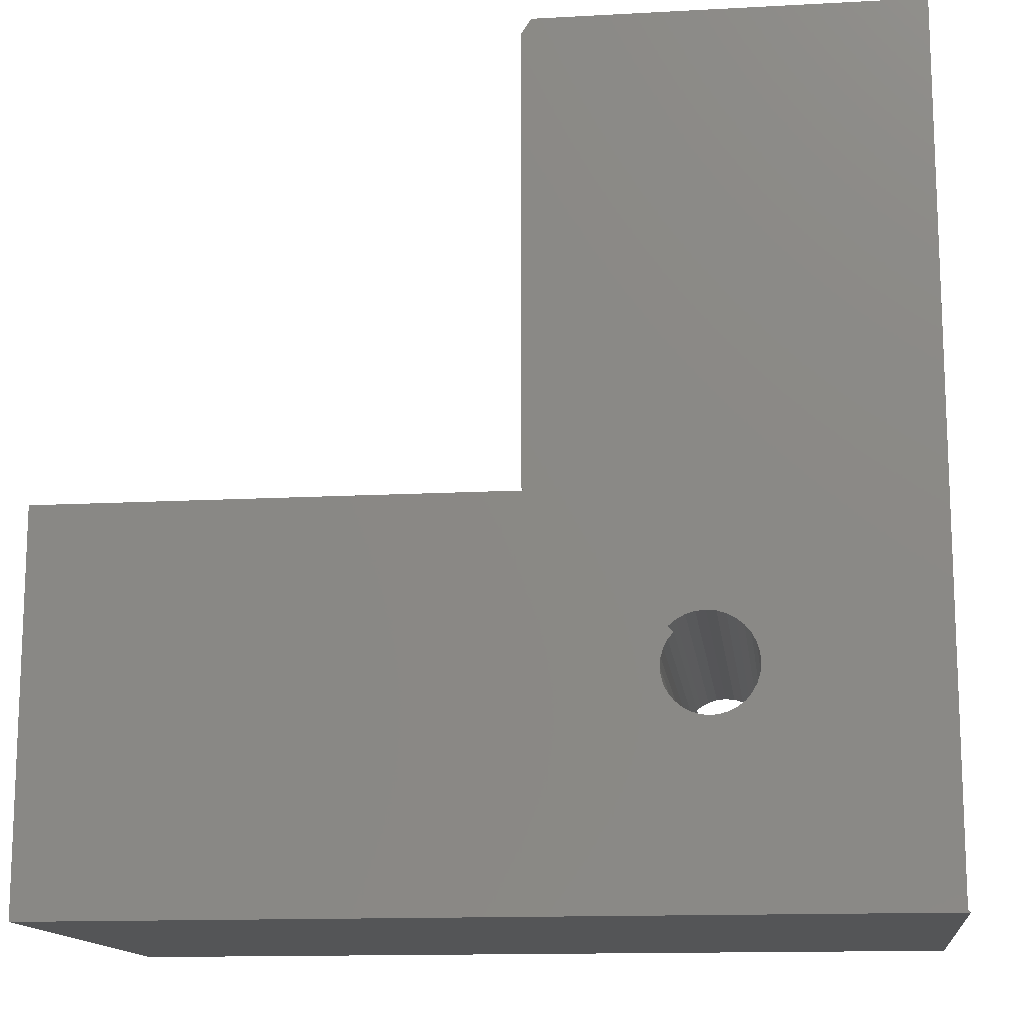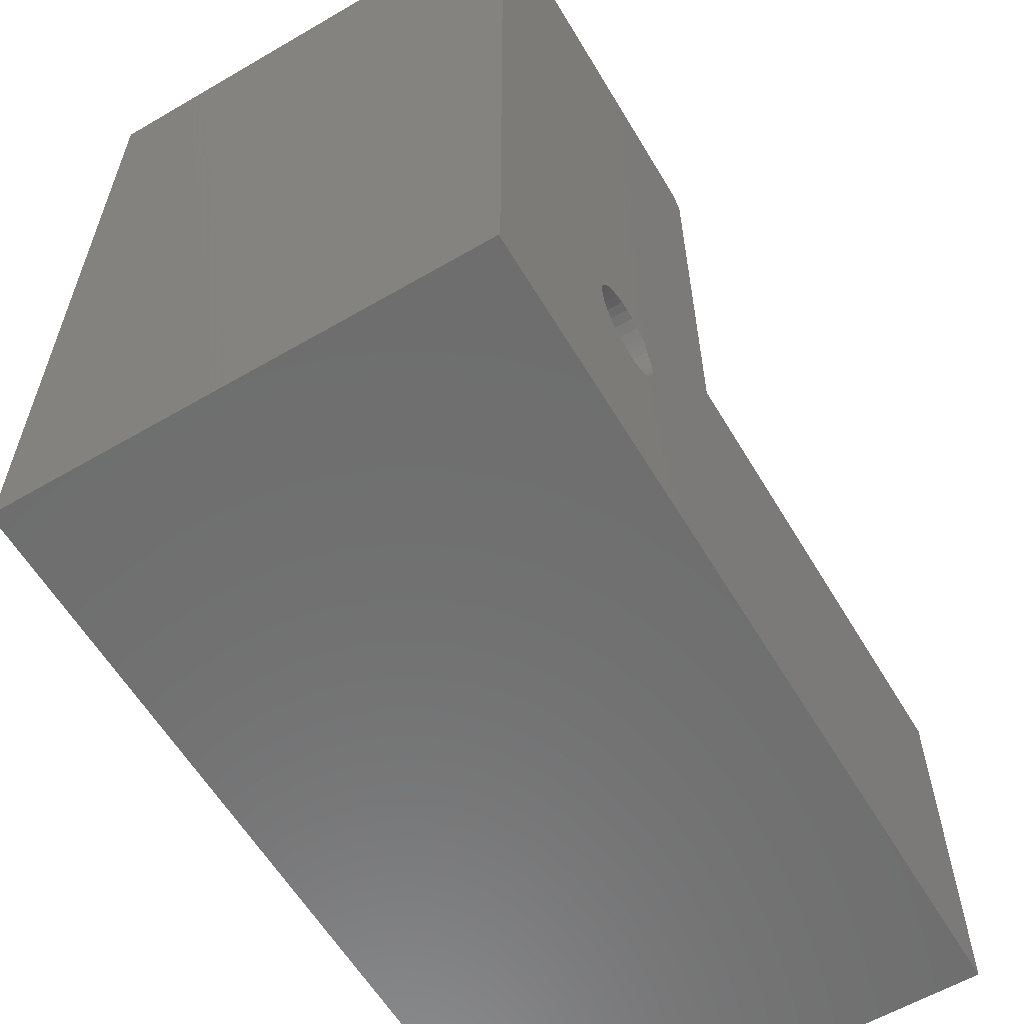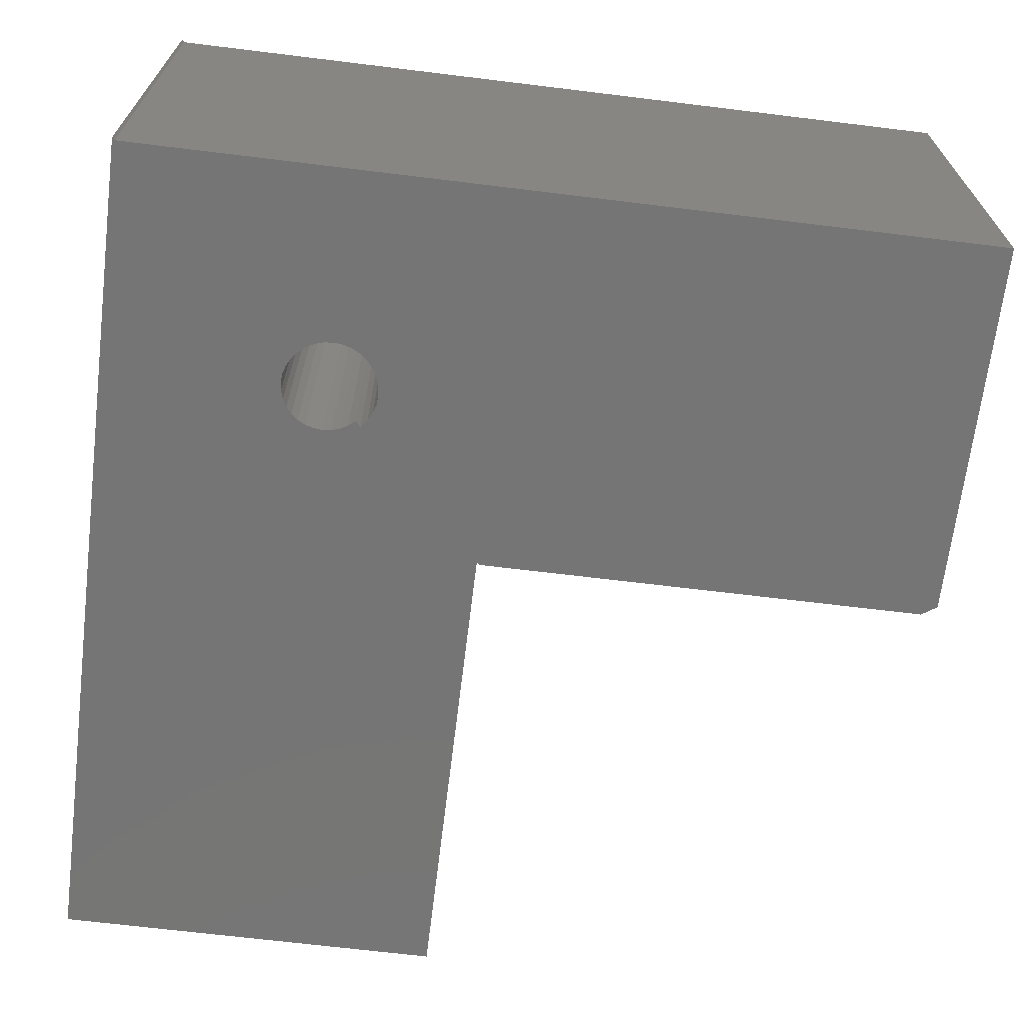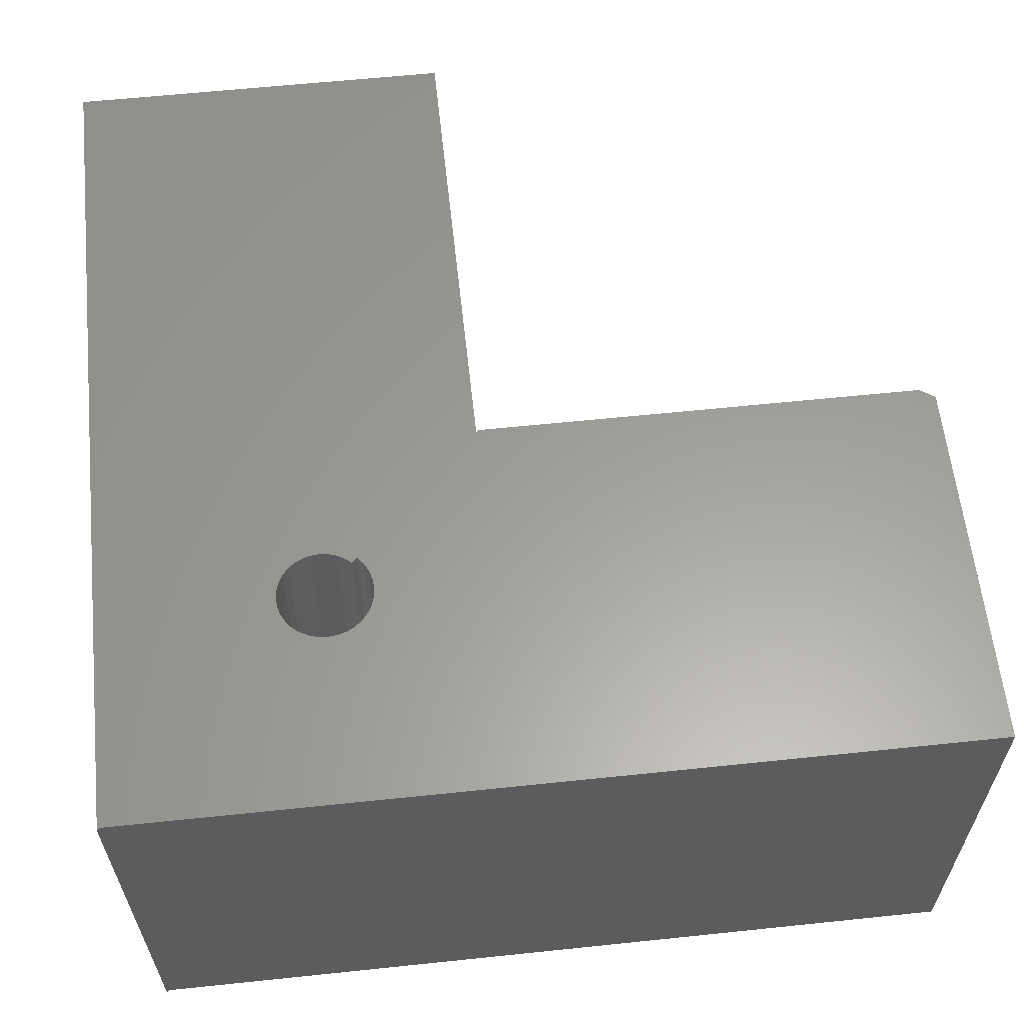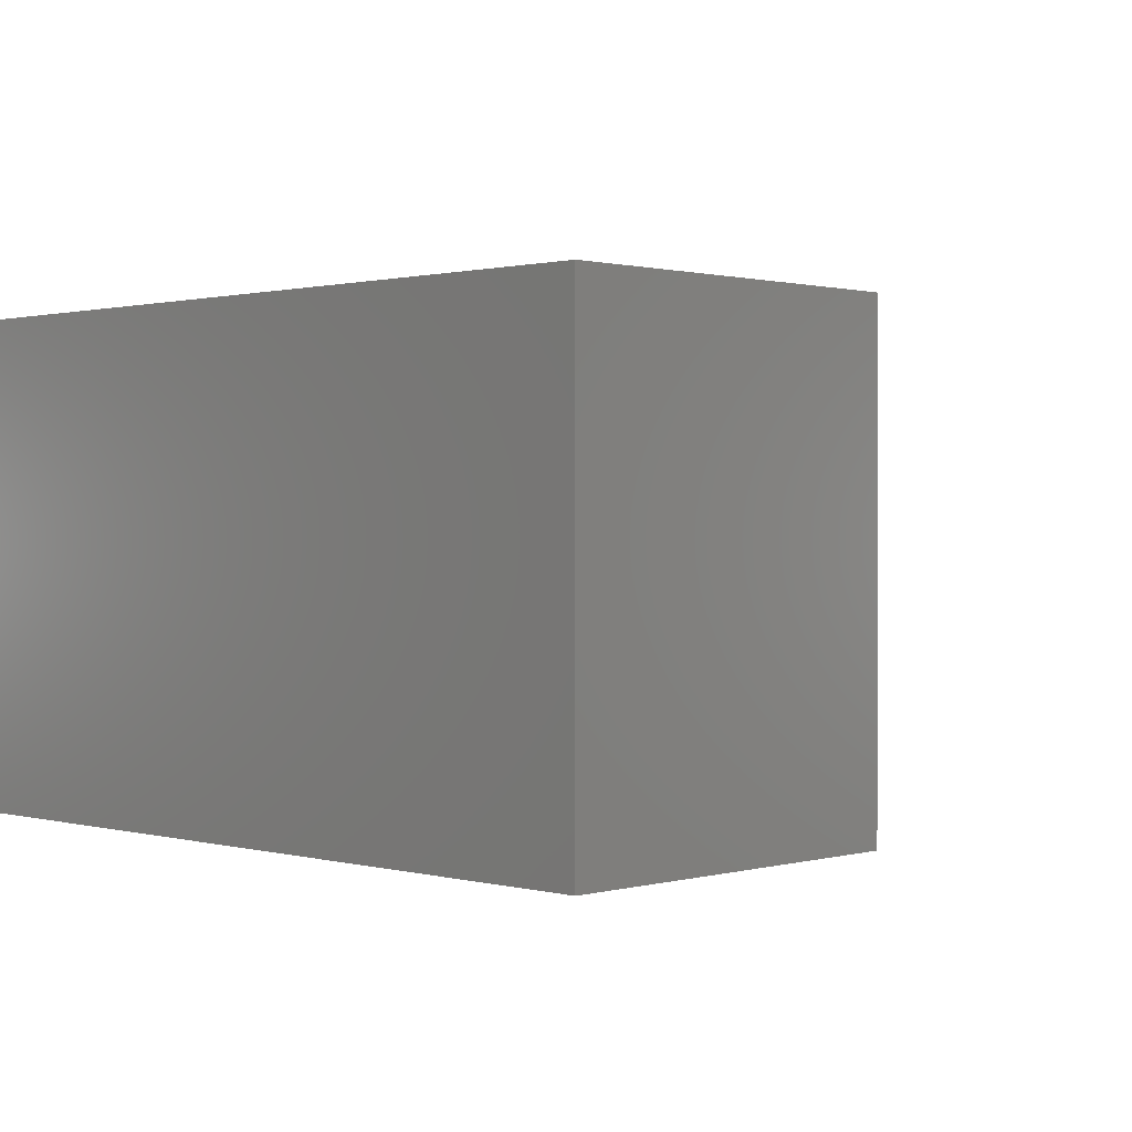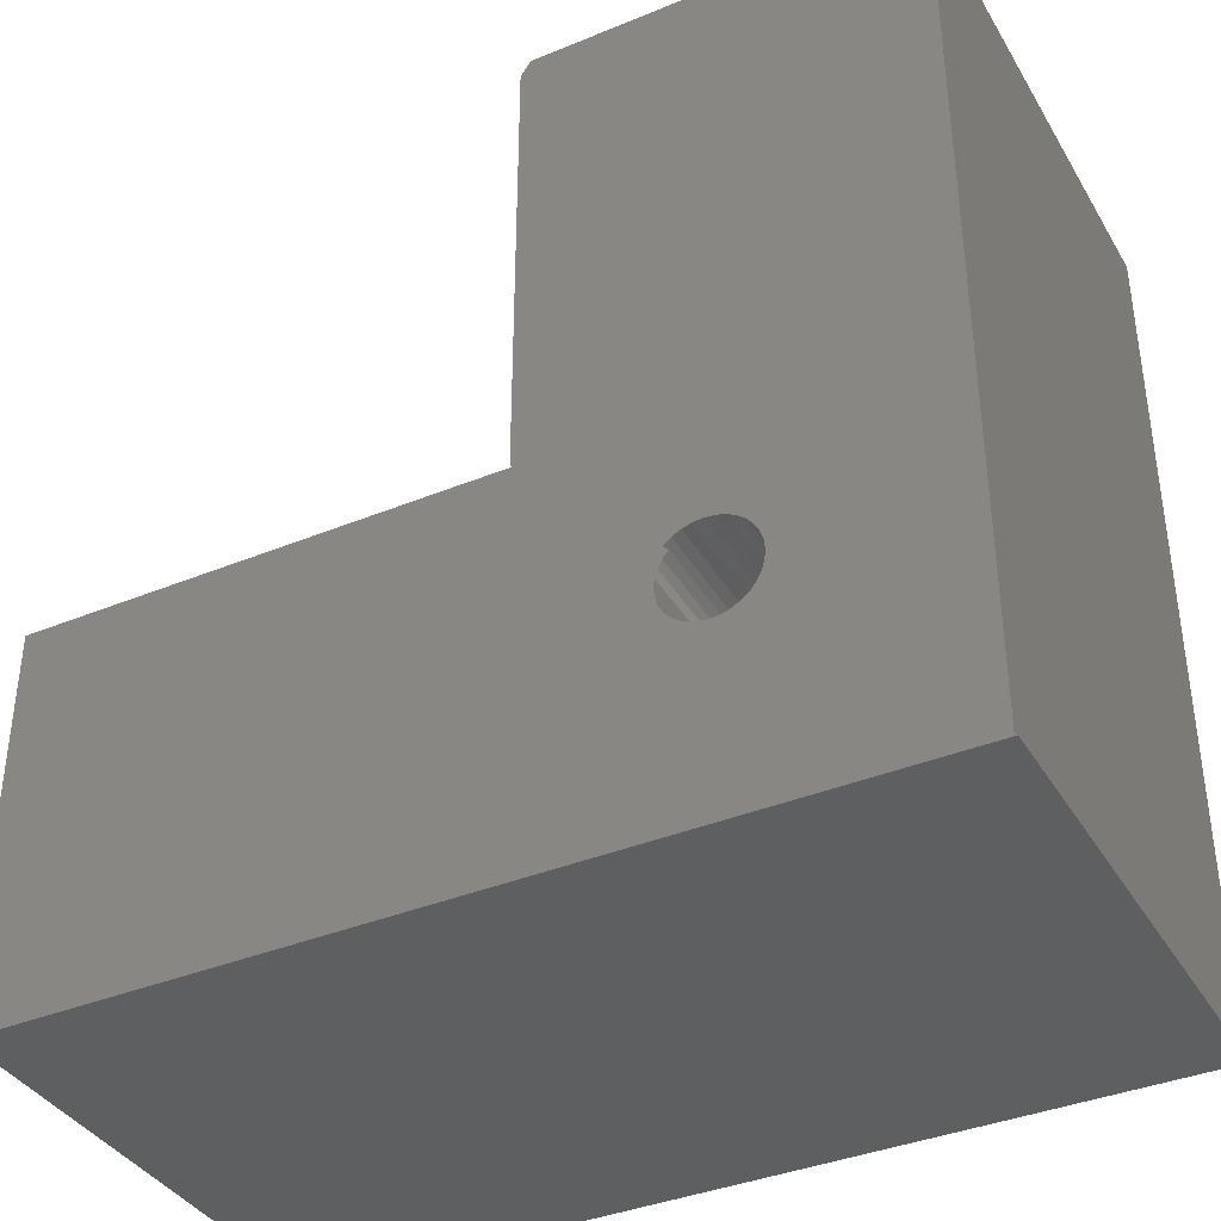
<metadata>
{"format":"stl","ext":"stl","renderer":"f3d","projection":"perspective","resolution":1024,"background":"white","views":[{"elev":-13.9,"azim":6.9,"up":"+Y"},{"elev":-60.1,"azim":120.8,"up":"+Y"},{"elev":-67.7,"azim":83.0,"up":"+Z"},{"elev":60.7,"azim":83.9,"up":"+Z"},{"elev":0.9,"azim":134.5,"up":"+Z"},{"elev":-38.1,"azim":27.6,"up":"+Y"}]}
</metadata>
<code>
# stl→obj: 84 verts, 168 faces
v 0 0.6953 0
v 0 0 0
v 0 0.6953 0.75
v 0 0 0.75
v 0.5977 0.7188 0
v 0.01562 0.7188 0
v 0.5977 0.7188 0.75
v 0.01562 0.7188 0.75
v -0.7188 -0.6016 0.75
v 0.6016 -0.6016 0.75
v 0.5977 -0.5977 0.75
v 0.2745 -0.3285 0.75
v 0.2611 -0.3299 0.75
v 0.2476 -0.3285 0.75
v 0.2347 -0.3246 0.75
v 0.2228 -0.3183 0.75
v 0.2124 -0.3097 0.75
v 0.2039 -0.2993 0.75
v 0.1975 -0.2874 0.75
v 0.1936 -0.2745 0.75
v 0.1923 -0.2611 0.75
v 0.1936 -0.2476 0.75
v 0.1975 -0.2347 0.75
v 0.003947 -0.003947 0.75
v -0.7188 -0.003947 0.75
v 0.2572 -0.1823 0.75
v 0.2039 -0.2228 0.75
v 0.2124 -0.2124 0.75
v 0.2043 -0.2043 0.75
v 0.2156 -0.195 0.75
v 0.2286 -0.188 0.75
v 0.2426 -0.1838 0.75
v 0.3321 -0.2572 0.75
v 0.3307 -0.2718 0.75
v 0.3264 -0.2859 0.75
v 0.3195 -0.2988 0.75
v 0.3102 -0.3102 0.75
v 0.2993 -0.3183 0.75
v 0.2874 -0.3246 0.75
v 0.2718 -0.1838 0.75
v 0.2859 -0.188 0.75
v 0.2988 -0.195 0.75
v 0.3102 -0.2043 0.75
v 0.3195 -0.2156 0.75
v 0.3264 -0.2286 0.75
v 0.3307 -0.2426 0.75
v -0.7188 -0.6016 0
v 0.1975 -0.2347 0
v 0.1936 -0.2476 0
v 0.1923 -0.2611 0
v 0.1936 -0.2745 0
v 0.1975 -0.2874 0
v 0.2039 -0.2993 0
v 0.2124 -0.3097 0
v 0.2228 -0.3183 0
v 0.2347 -0.3246 0
v 0.2476 -0.3285 0
v 0.2611 -0.3299 0
v 0.2745 -0.3285 0
v 0.5977 -0.5977 0
v 0.6016 -0.6016 0
v 0.003947 -0.003947 0
v 0.2572 -0.1823 0
v -0.7188 -0.003947 0
v 0.2426 -0.1838 0
v 0.2286 -0.188 0
v 0.2156 -0.195 0
v 0.2043 -0.2043 0
v 0.2124 -0.2124 0
v 0.2039 -0.2228 0
v 0.2874 -0.3246 0
v 0.2993 -0.3183 0
v 0.3097 -0.3097 0
v 0.3195 -0.2988 0
v 0.3264 -0.2859 0
v 0.3307 -0.2718 0
v 0.3321 -0.2572 0
v 0.3307 -0.2426 0
v 0.3264 -0.2286 0
v 0.3195 -0.2156 0
v 0.3102 -0.2043 0
v 0.2988 -0.195 0
v 0.2859 -0.188 0
v 0.2718 -0.1838 0
f 1 2 3
f 3 2 4
f 5 6 7
f 7 6 8
f 9 10 11
f 9 11 12
f 9 12 13
f 9 13 14
f 9 14 15
f 9 15 16
f 9 16 17
f 9 17 18
f 9 18 19
f 9 19 20
f 9 20 21
f 9 21 22
f 9 22 23
f 24 25 26
f 24 26 7
f 24 7 8
f 24 8 3
f 24 3 4
f 25 9 23
f 25 23 27
f 25 27 28
f 25 28 29
f 25 29 30
f 25 30 31
f 25 31 32
f 25 32 26
f 11 33 34
f 11 34 35
f 11 35 36
f 11 36 37
f 11 37 38
f 11 38 39
f 11 39 12
f 7 26 40
f 7 40 41
f 7 41 42
f 7 42 43
f 7 43 44
f 7 44 45
f 7 45 46
f 7 46 33
f 7 33 11
f 47 48 49
f 47 49 50
f 47 50 51
f 47 51 52
f 47 52 53
f 47 53 54
f 47 54 55
f 47 55 56
f 47 56 57
f 47 57 58
f 47 58 59
f 47 59 60
f 47 60 61
f 62 2 1
f 62 1 6
f 62 6 5
f 62 5 63
f 62 63 64
f 64 63 65
f 64 65 66
f 64 66 67
f 64 67 68
f 64 68 69
f 64 69 70
f 64 70 48
f 64 48 47
f 60 59 71
f 60 71 72
f 60 72 73
f 60 73 74
f 60 74 75
f 60 75 76
f 60 76 77
f 5 60 77
f 5 77 78
f 5 78 79
f 5 79 80
f 5 80 81
f 5 81 82
f 5 82 83
f 5 83 84
f 5 84 63
f 8 6 3
f 3 6 1
f 4 2 24
f 24 2 62
f 10 61 11
f 11 61 60
f 28 69 29
f 29 69 68
f 62 64 24
f 24 64 25
f 54 16 55
f 55 16 15
f 55 15 56
f 56 15 14
f 56 14 57
f 57 14 13
f 57 13 58
f 58 13 12
f 58 12 59
f 59 12 39
f 59 39 71
f 71 39 38
f 71 38 72
f 72 38 37
f 72 37 73
f 16 54 17
f 17 54 53
f 17 53 18
f 18 53 52
f 18 52 19
f 19 52 51
f 19 51 20
f 20 51 50
f 20 50 21
f 21 50 49
f 21 49 22
f 22 49 48
f 22 48 23
f 23 48 70
f 23 70 27
f 27 70 69
f 27 69 28
f 11 60 7
f 7 60 5
f 81 42 82
f 82 42 41
f 82 41 83
f 83 41 40
f 83 40 84
f 84 40 26
f 84 26 63
f 63 26 32
f 63 32 65
f 65 32 31
f 65 31 66
f 66 31 30
f 66 30 67
f 67 30 29
f 67 29 68
f 42 81 43
f 43 81 80
f 43 80 44
f 44 80 79
f 44 79 45
f 45 79 78
f 45 78 46
f 46 78 77
f 46 77 33
f 33 77 76
f 33 76 34
f 34 76 75
f 34 75 35
f 35 75 74
f 35 74 36
f 36 74 73
f 36 73 37
f 64 47 25
f 25 47 9
f 9 47 10
f 10 47 61

</code>
